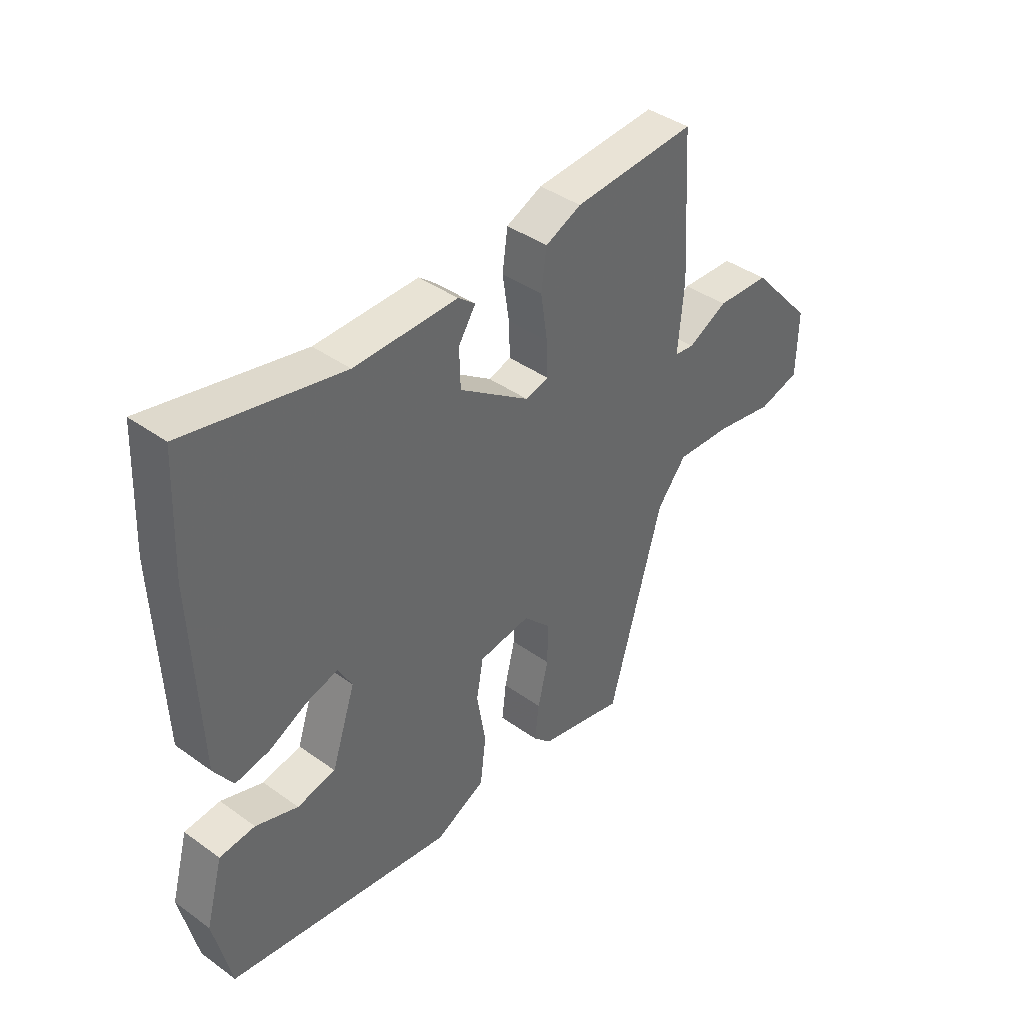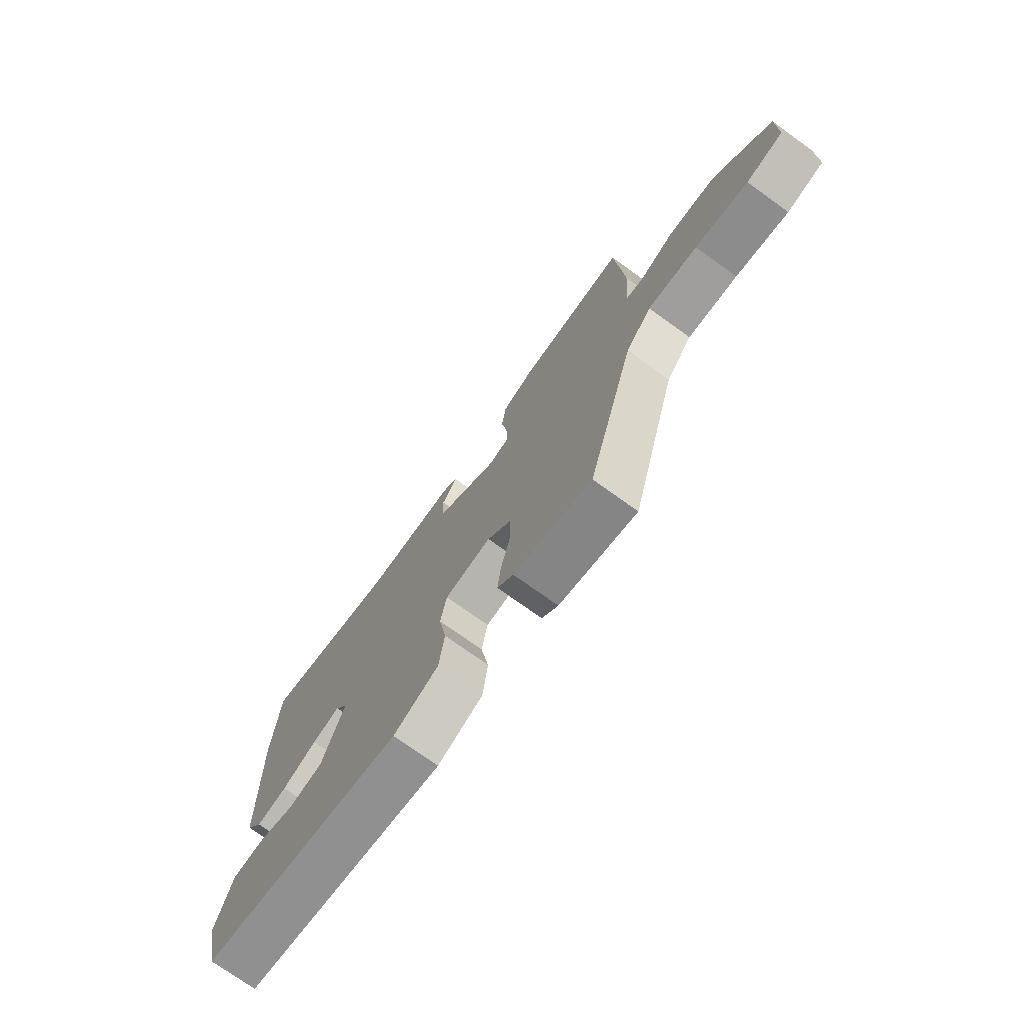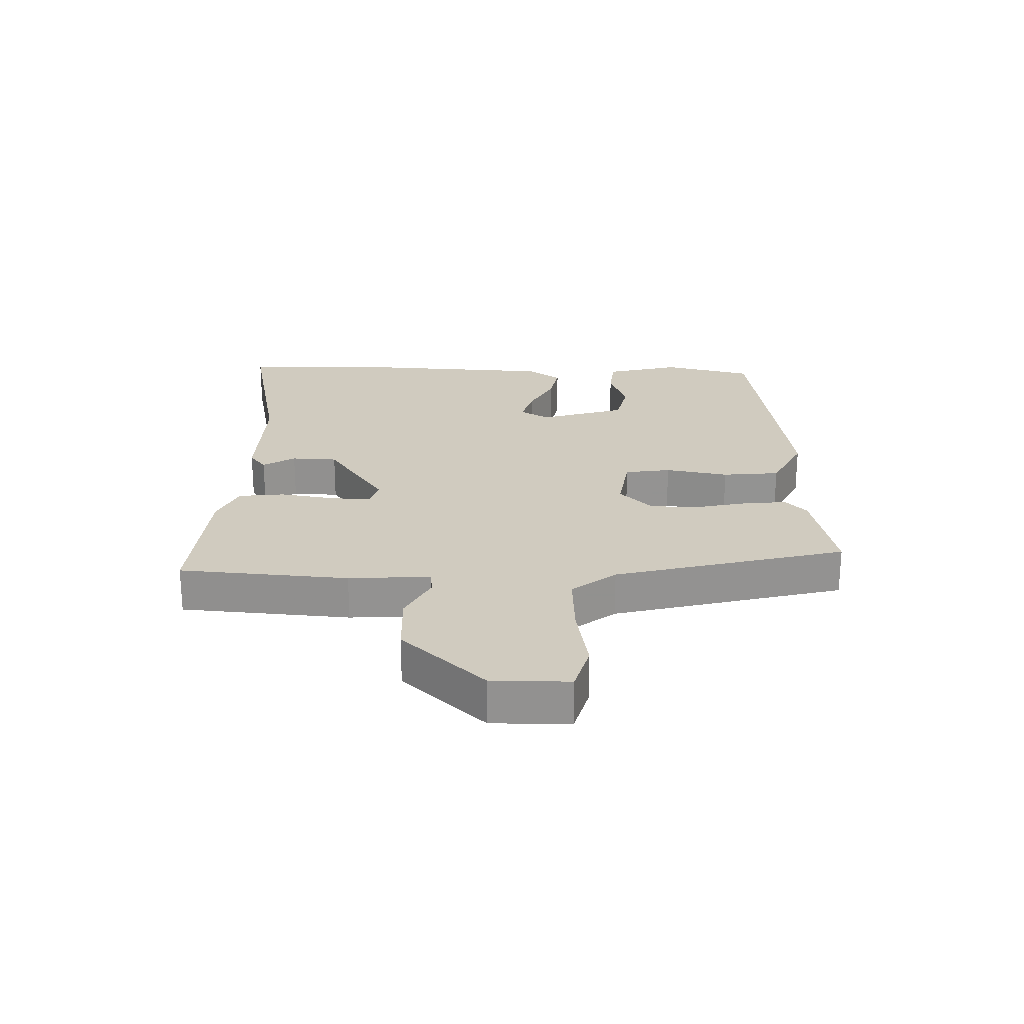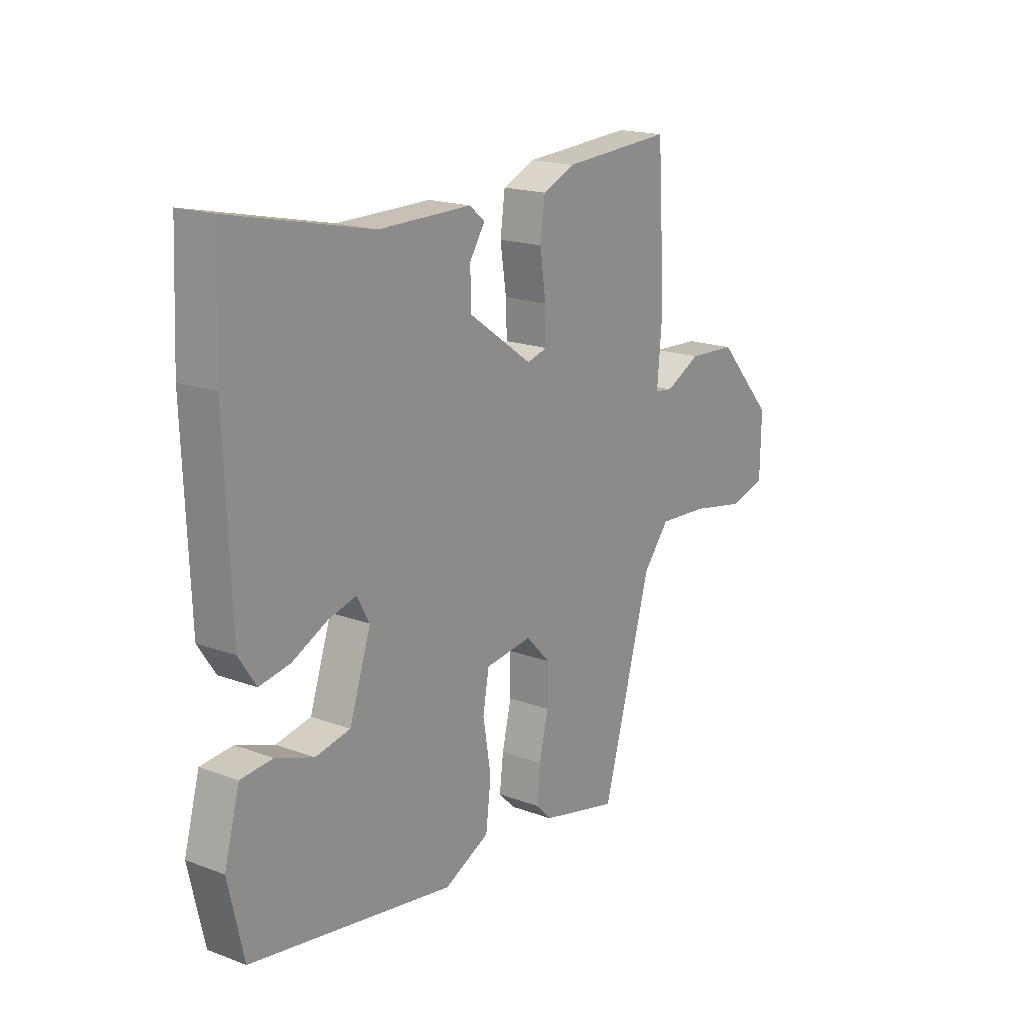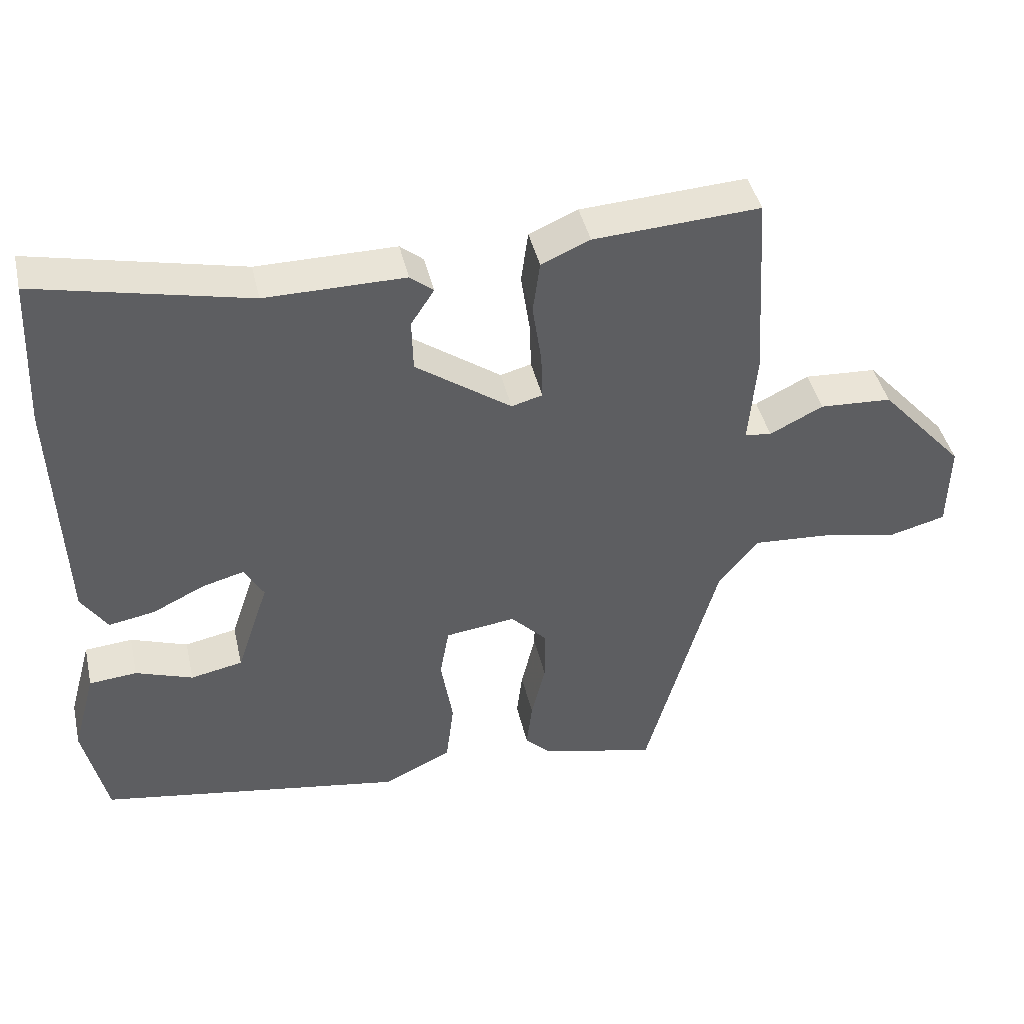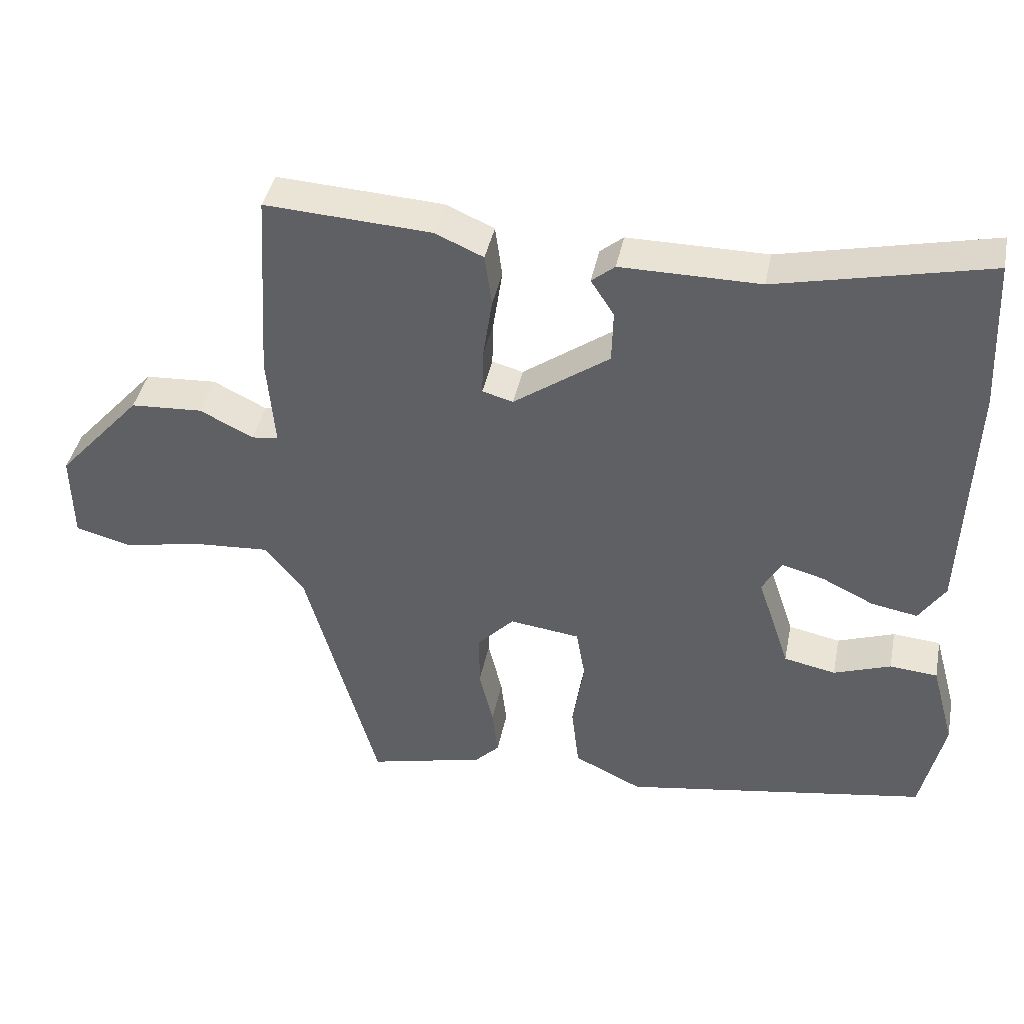
<metadata>
{"format":"obj","ext":"obj","renderer":"f3d","projection":"perspective","resolution":1024,"background":"white","views":[{"elev":41.0,"azim":-48.9,"up":"+Z"},{"elev":-74.2,"azim":54.3,"up":"+Z"},{"elev":23.7,"azim":92.5,"up":"+Y"},{"elev":18.3,"azim":-54.3,"up":"+Z"},{"elev":43.0,"azim":-12.8,"up":"+Z"},{"elev":41.0,"azim":-168.7,"up":"+Z"}]}
</metadata>
<code>
v -0.498 0.07 -0.412
v -0.531 0.07 -0.266
v -0.498 0.07 -0.146
v -0.43 0.07 -0.14
v -0.349 0.07 -0.169
v -0.275 0.07 -0.154
v -0.229 0.07 -0.016
v -0.256 0.07 0.032
v -0.316 0.07 0.016
v -0.39 0.07 -0.02
v -0.456 0.07 -0.032
v -0.493 0.07 0.024
v -0.506 0.07 0.37
v -0.496 0.07 0.584
v -0.196 0.07 0.517
v 0.002 0.07 0.518
v 0.035 0.07 0.491
v 0.002 0.07 0.44
v 0.004 0.07 0.366
v 0.14 0.07 0.27
v 0.184 0.07 0.282
v 0.182 0.07 0.348
v 0.169 0.07 0.435
v 0.179 0.07 0.509
v 0.248 0.07 0.539
v 0.484 0.07 0.553
v 0.501 0.07 0.28
v 0.49 0.07 0.149
v 0.528 0.07 0.144
v 0.604 0.07 0.182
v 0.707 0.07 0.176
v 0.828 0.07 0.041
v 0.826 0.07 -0.084
v 0.746 0.07 -0.105
v 0.632 0.07 -0.083
v 0.525 0.07 -0.076
v 0.469 0.07 -0.145
v 0.366 0.07 -0.515
v 0.2 0.07 -0.475
v 0.165 0.07 -0.44
v 0.173 0.07 -0.371
v 0.193 0.07 -0.288
v 0.193 0.07 -0.209
v 0.141 0.07 -0.155
v 0.041 0.07 -0.168
v 0.028 0.07 -0.242
v 0.045 0.07 -0.344
v 0.034 0.07 -0.436
v -0.063 0.07 -0.483
v -0.498 0 -0.412
v -0.531 0 -0.266
v -0.498 0 -0.146
v -0.43 0 -0.14
v -0.349 0 -0.169
v -0.275 0 -0.154
v -0.229 0 -0.016
v -0.256 0 0.032
v -0.316 0 0.016
v -0.39 0 -0.02
v -0.456 0 -0.032
v -0.493 0 0.024
v -0.506 0 0.37
v -0.496 0 0.584
v -0.196 0 0.517
v 0.002 0 0.518
v 0.035 0 0.491
v 0.002 0 0.44
v 0.004 0 0.366
v 0.14 0 0.27
v 0.184 0 0.282
v 0.182 0 0.348
v 0.169 0 0.435
v 0.179 0 0.509
v 0.248 0 0.539
v 0.484 0 0.553
v 0.501 0 0.28
v 0.49 0 0.149
v 0.528 0 0.144
v 0.604 0 0.182
v 0.707 0 0.176
v 0.828 0 0.041
v 0.826 0 -0.084
v 0.746 0 -0.105
v 0.632 0 -0.083
v 0.525 0 -0.076
v 0.469 0 -0.145
v 0.366 0 -0.515
v 0.2 0 -0.475
v 0.165 0 -0.44
v 0.173 0 -0.371
v 0.193 0 -0.288
v 0.193 0 -0.209
v 0.141 0 -0.155
v 0.041 0 -0.168
v 0.028 0 -0.242
v 0.045 0 -0.344
v 0.034 0 -0.436
v -0.063 0 -0.483
f 46 47 48 49
f 45 46 49 1
f 39 40 41 42
f 37 38 39 42
f 36 37 42 43
f 32 33 34 35
f 32 35 36
f 29 30 31 32
f 28 29 32 36
f 25 26 27 28
f 22 23 24 25
f 21 22 25 28
f 20 21 28 36
f 15 16 17 18
f 15 18 19
f 14 15 19
f 9 10 11 12
f 8 9 12 13
f 2 3 4 5
f 45 1 2 5
f 44 45 5 6
f 36 43 44
f 8 13 14 19
f 7 8 19 20
f 20 36 44
f 6 7 20 44
f 98 97 96 95
f 50 98 95 94
f 91 90 89 88
f 91 88 87 86
f 92 91 86 85
f 84 83 82 81
f 85 84 81
f 81 80 79 78
f 85 81 78 77
f 77 76 75 74
f 74 73 72 71
f 77 74 71 70
f 85 77 70 69
f 67 66 65 64
f 68 67 64
f 68 64 63
f 61 60 59 58
f 62 61 58 57
f 54 53 52 51
f 54 51 50 94
f 55 54 94 93
f 93 92 85
f 68 63 62 57
f 69 68 57 56
f 93 85 69
f 93 69 56 55
f 1 50 51 2
f 2 51 52 3
f 3 52 53 4
f 4 53 54 5
f 5 54 55 6
f 6 55 56 7
f 7 56 57 8
f 8 57 58 9
f 9 58 59 10
f 10 59 60 11
f 11 60 61 12
f 12 61 62 13
f 13 62 63 14
f 14 63 64 15
f 15 64 65 16
f 16 65 66 17
f 17 66 67 18
f 18 67 68 19
f 19 68 69 20
f 20 69 70 21
f 21 70 71 22
f 22 71 72 23
f 23 72 73 24
f 24 73 74 25
f 25 74 75 26
f 26 75 76 27
f 27 76 77 28
f 28 77 78 29
f 29 78 79 30
f 30 79 80 31
f 31 80 81 32
f 32 81 82 33
f 33 82 83 34
f 34 83 84 35
f 35 84 85 36
f 36 85 86 37
f 37 86 87 38
f 38 87 88 39
f 39 88 89 40
f 40 89 90 41
f 41 90 91 42
f 42 91 92 43
f 43 92 93 44
f 44 93 94 45
f 45 94 95 46
f 46 95 96 47
f 47 96 97 48
f 48 97 98 49
f 49 98 50 1

</code>
